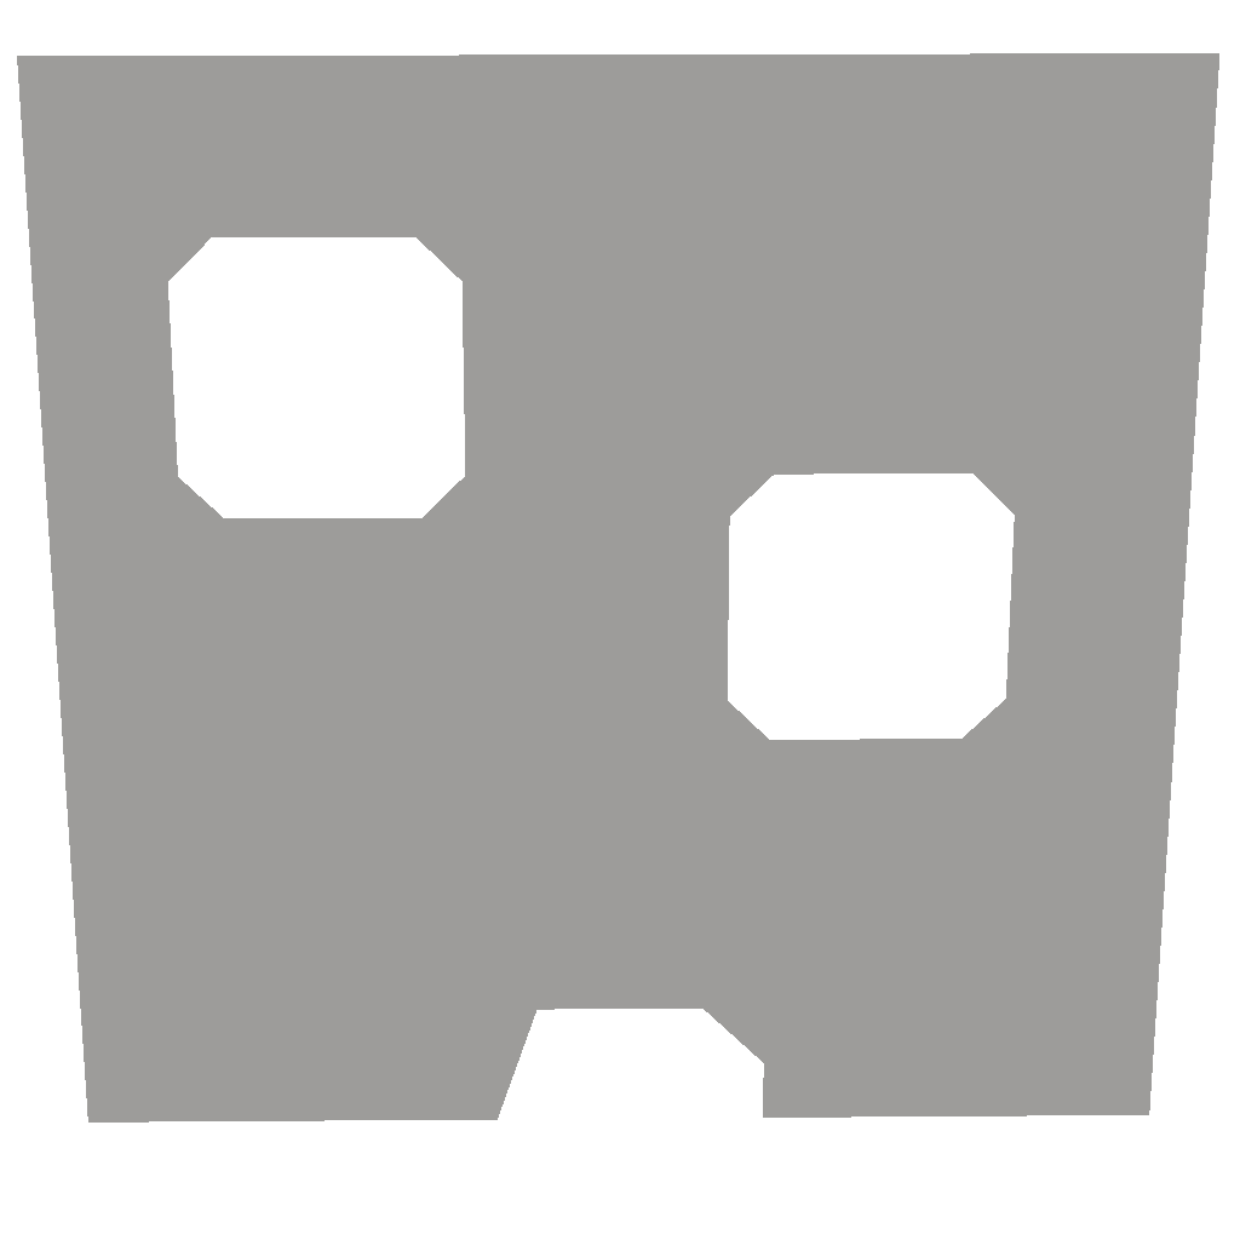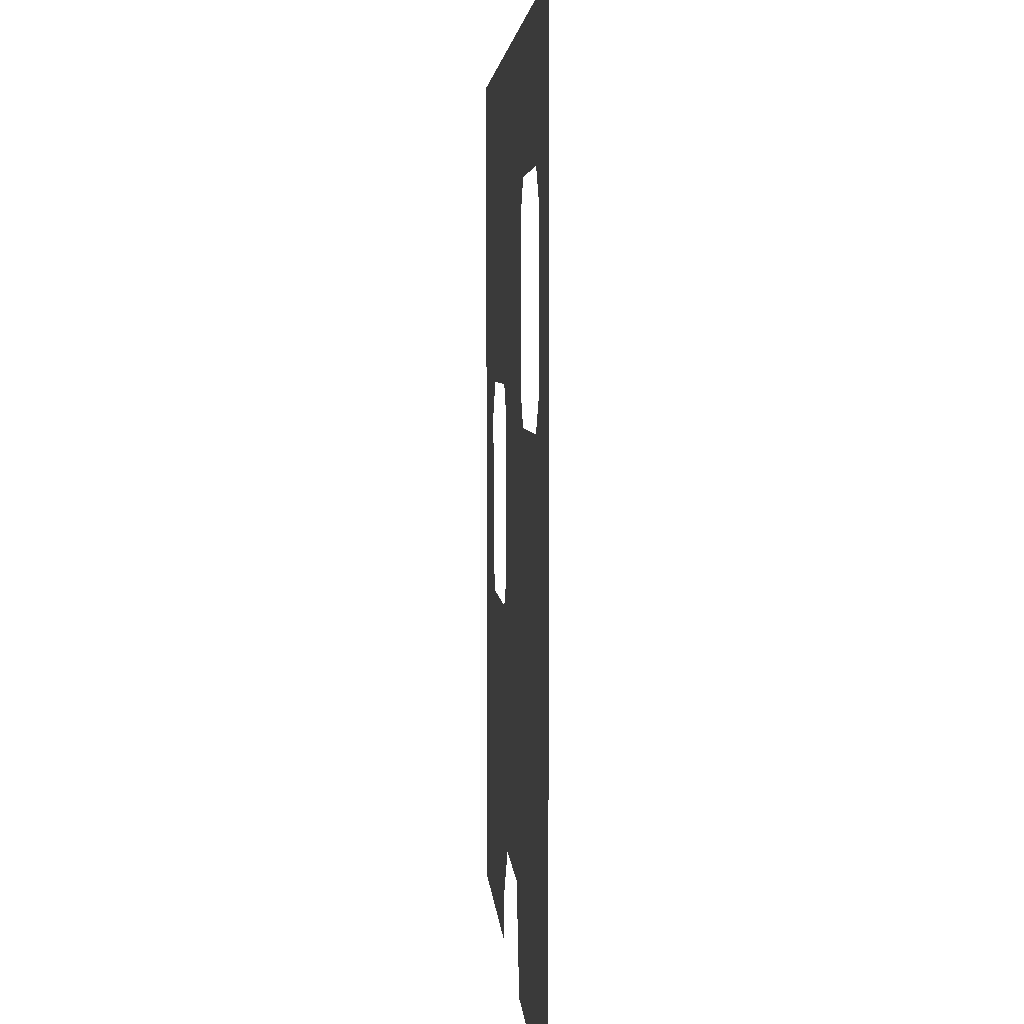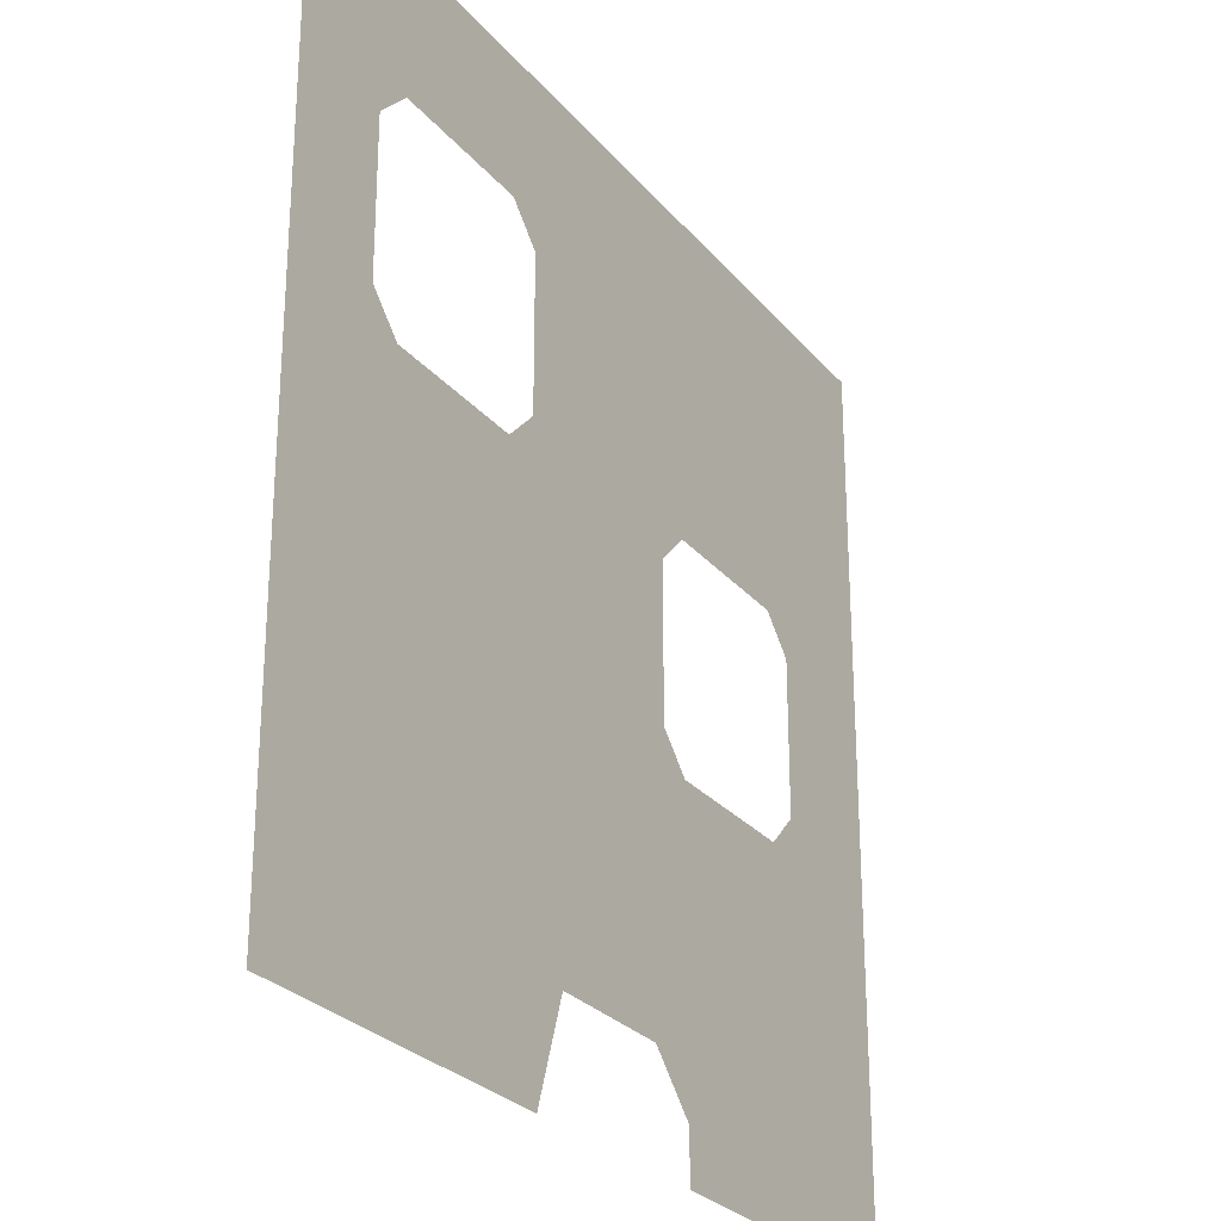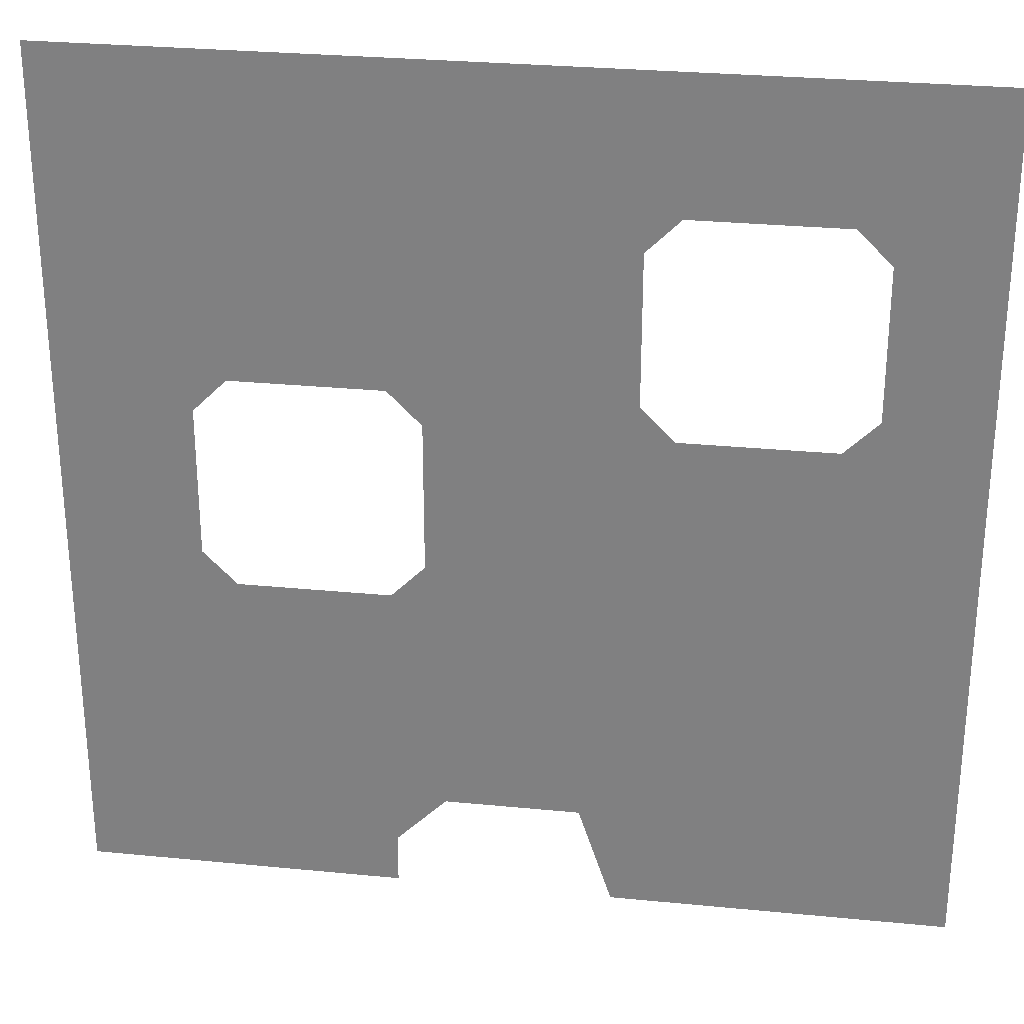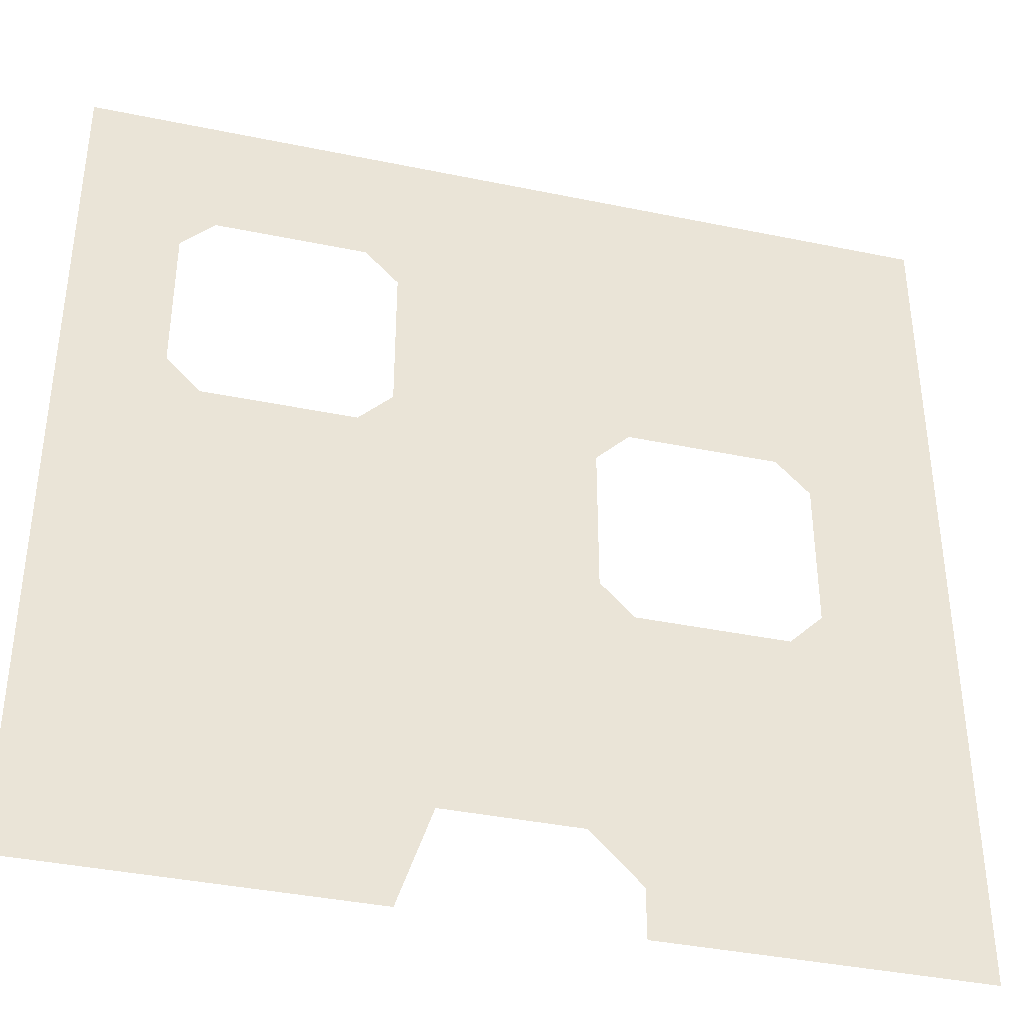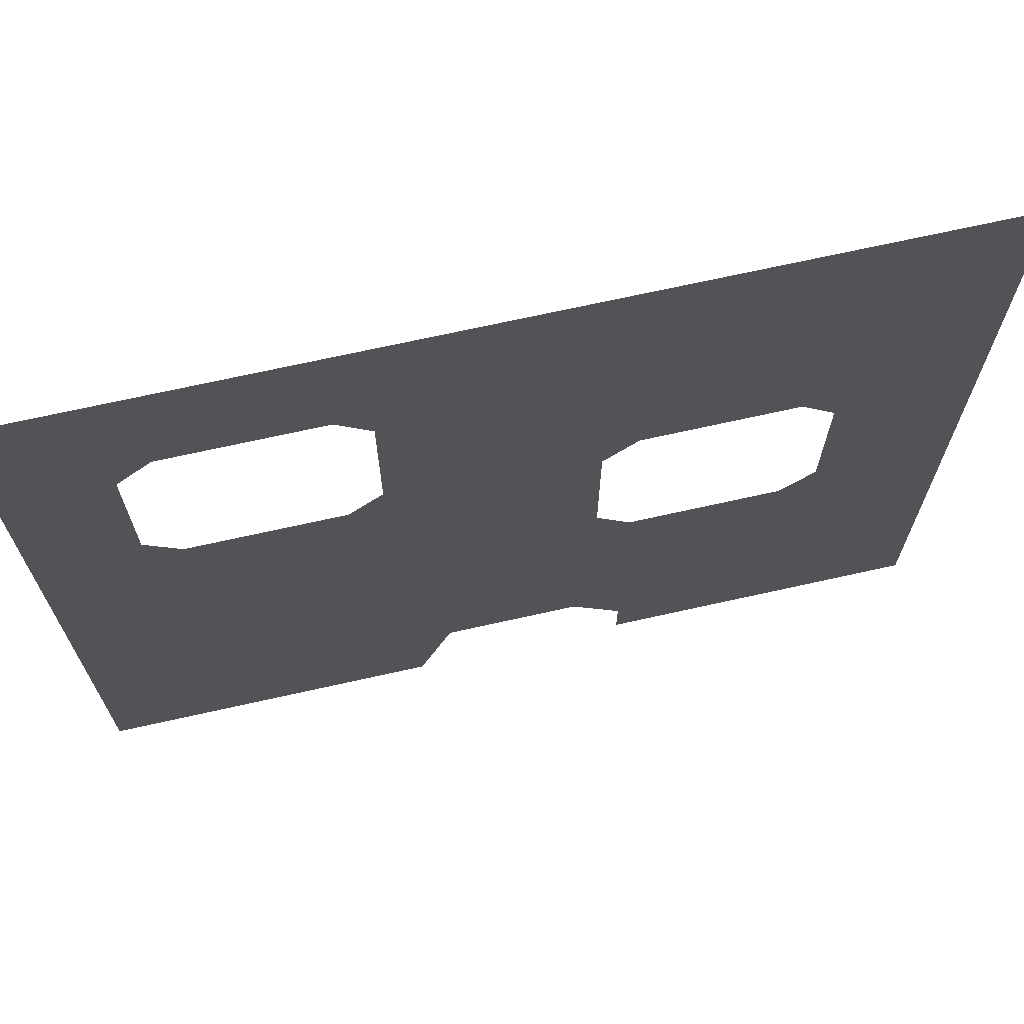
<metadata>
{"format":"obj","ext":"obj","renderer":"f3d","projection":"perspective","resolution":1024,"background":"white","views":[{"elev":20.0,"azim":-0.8,"up":"+Z"},{"elev":3.9,"azim":-93.7,"up":"+Z"},{"elev":-26.9,"azim":-59.4,"up":"+Z"},{"elev":28.5,"azim":-171.6,"up":"+Z"},{"elev":-38.7,"azim":-14.6,"up":"+Z"},{"elev":70.1,"azim":-12.6,"up":"+Z"}]}
</metadata>
<code>
g ExportedNavMesh
v 0.6667 0.08333 1.667
v 4.333 0.08333 1.667
v 4 0.08333 0.6667
v 0.6667 0.08333 0.6667
v 9.333 0.08333 0.6667
v 6.167 0.08333 0.6667
v 6.167 0.08333 1.167
v 9.333 0.08333 1.667
v 5.667 0.08333 1.667
v 9.333 0.08333 1.667
v 6.167 0.08333 1.167
v 7.667 0.08333 4
v 9.333 0.08333 4
v 9.333 0.08333 1.667
v 7.667 0.08333 4
v 9.333 0.08333 1.667
v 5.667 0.08333 1.667
v 6.167 0.08333 4
v 0.6667 0.08333 4
v 6.167 0.08333 4
v 4.333 0.08333 1.667
v 0.6667 0.08333 1.667
v 6.167 0.08333 4
v 5.667 0.08333 1.667
v 4.333 0.08333 1.667
v 0.6667 0.08333 4
v 0.6667 0.08333 5.833
v 2 0.08333 5.833
v 3.5 0.08333 5.833
v 5.833 0.08333 5.833
v 5.833 0.08333 4.333
v 3.5 0.08333 5.833
v 5.833 0.08333 4.333
v 6.167 0.08333 4
v 0.6667 0.08333 4
v 2 0.08333 5.833
v 9.333 0.08333 4
v 7.667 0.08333 4
v 8 0.08333 4.333
v 8 0.08333 5.833
v 7.667 0.08333 6.167
v 9.333 0.08333 6.167
v 9.333 0.08333 6.167
v 9.333 0.08333 4
v 8 0.08333 4.333
v 8 0.08333 5.833
v 0.6667 0.08333 8
v 2 0.08333 8
v 1.667 0.08333 7.667
v 1.667 0.08333 6.167
v 2 0.08333 5.833
v 0.6667 0.08333 5.833
v 0.6667 0.08333 8
v 1.667 0.08333 7.667
v 1.667 0.08333 6.167
v 0.6667 0.08333 5.833
v 3.833 0.08333 6.167
v 6.167 0.08333 6.167
v 5.833 0.08333 5.833
v 3.5 0.08333 5.833
v 9.333 0.08333 8
v 9.333 0.08333 6.167
v 7.667 0.08333 6.167
v 6.167 0.08333 6.167
v 3.833 0.08333 6.167
v 3.833 0.08333 7.667
v 6.167 0.08333 6.167
v 3.833 0.08333 7.667
v 3.5 0.08333 8
v 9.333 0.08333 8
v 7.667 0.08333 6.167
v 2 0.08333 8
v 0.6667 0.08333 8
v 0.6667 0.08333 9.333
v 3.5 0.08333 8
v 2 0.08333 8
v 0.6667 0.08333 9.333
v 3.5 0.08333 8
v 0.6667 0.08333 9.333
v 9.333 0.08333 9.333
v 9.333 0.08333 8
f 1 2 3
f 1 3 4
f 5 6 7
f 5 7 8
f 9 10 11
f 12 13 14
f 15 16 17
f 15 17 18
f 19 20 21
f 19 21 22
f 23 24 25
f 26 27 28
f 29 30 31
f 32 33 34
f 32 34 35
f 32 35 36
f 37 38 39
f 40 41 42
f 43 44 45
f 43 45 46
f 47 48 49
f 50 51 52
f 53 54 55
f 53 55 56
f 57 58 59
f 57 59 60
f 61 62 63
f 64 65 66
f 67 68 69
f 67 69 70
f 67 70 71
f 72 73 74
f 75 76 77
f 78 79 80
f 78 80 81

</code>
